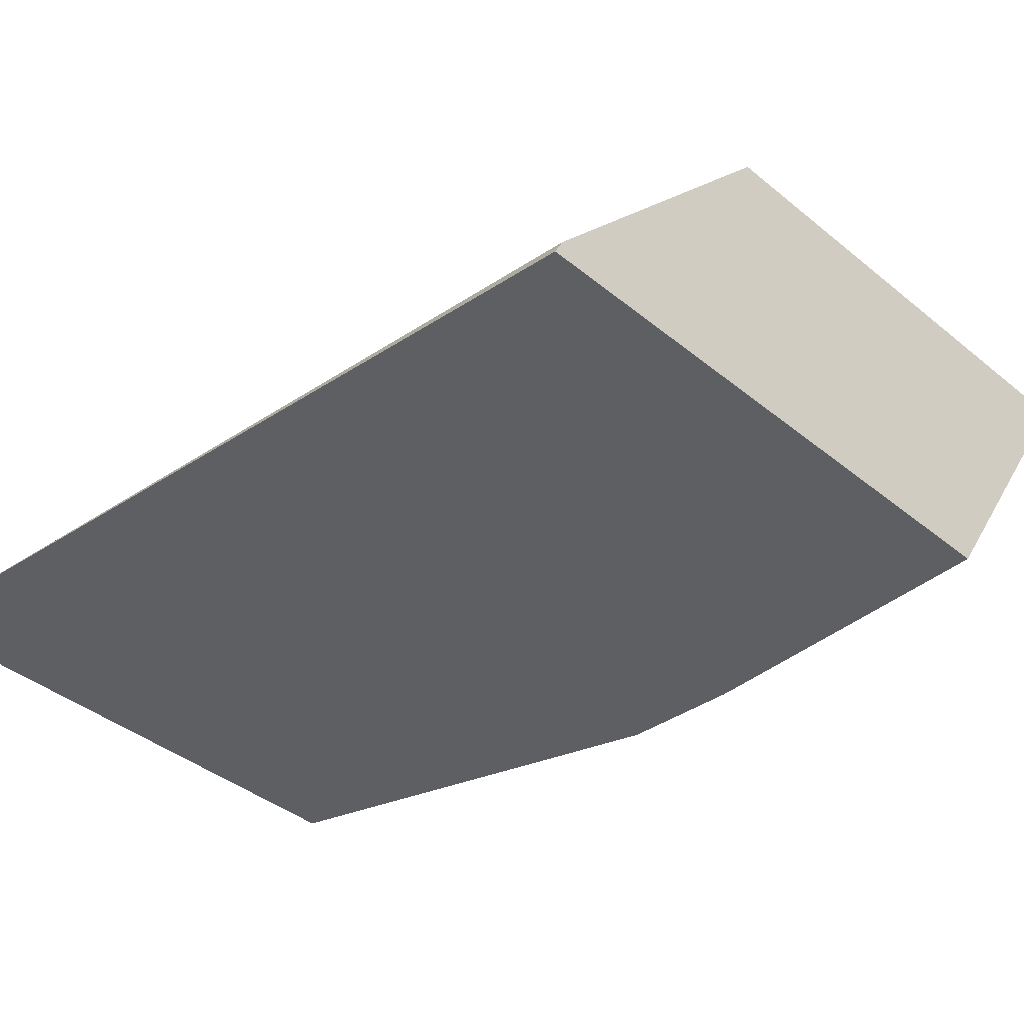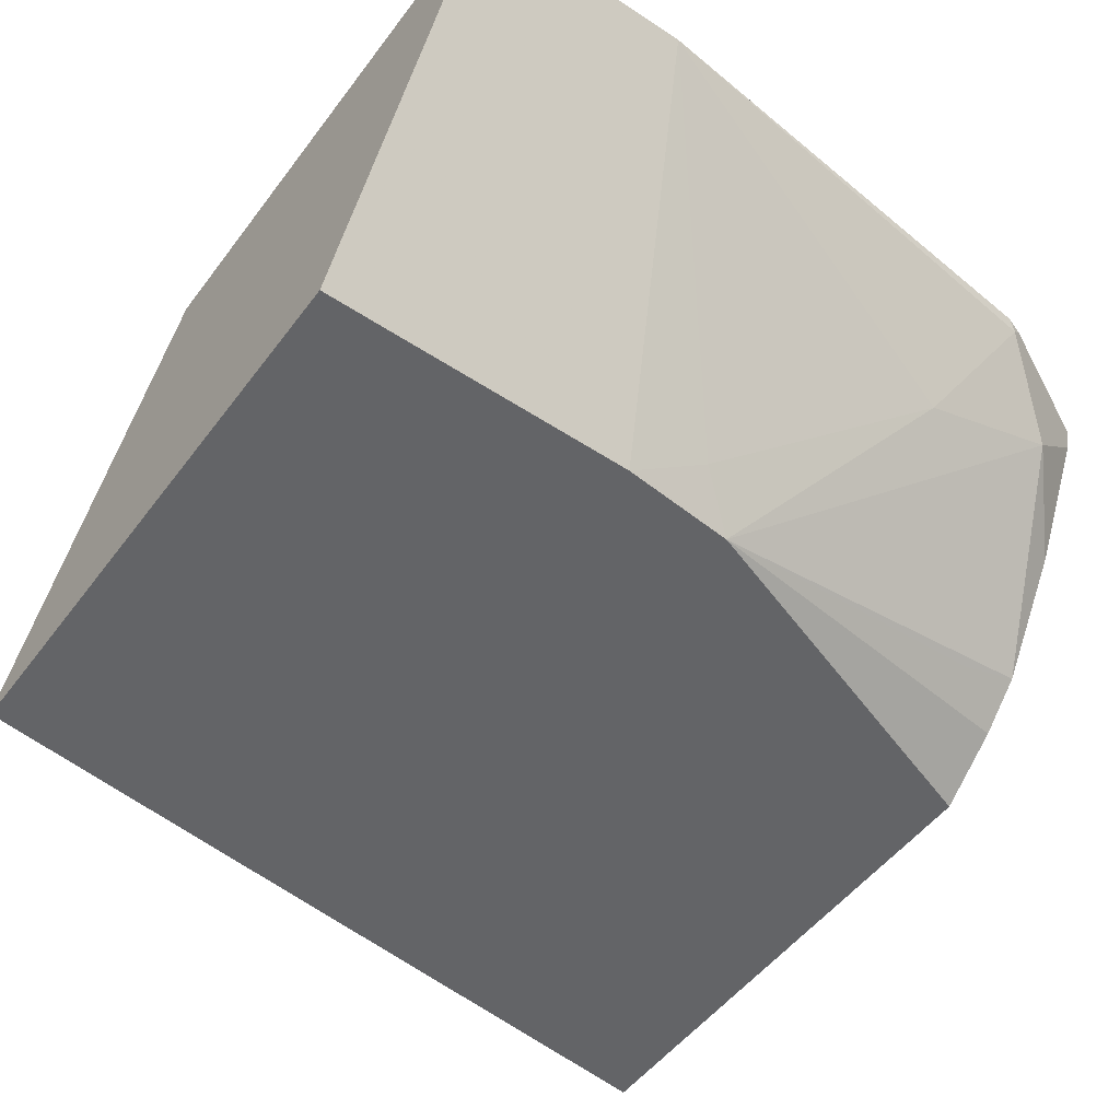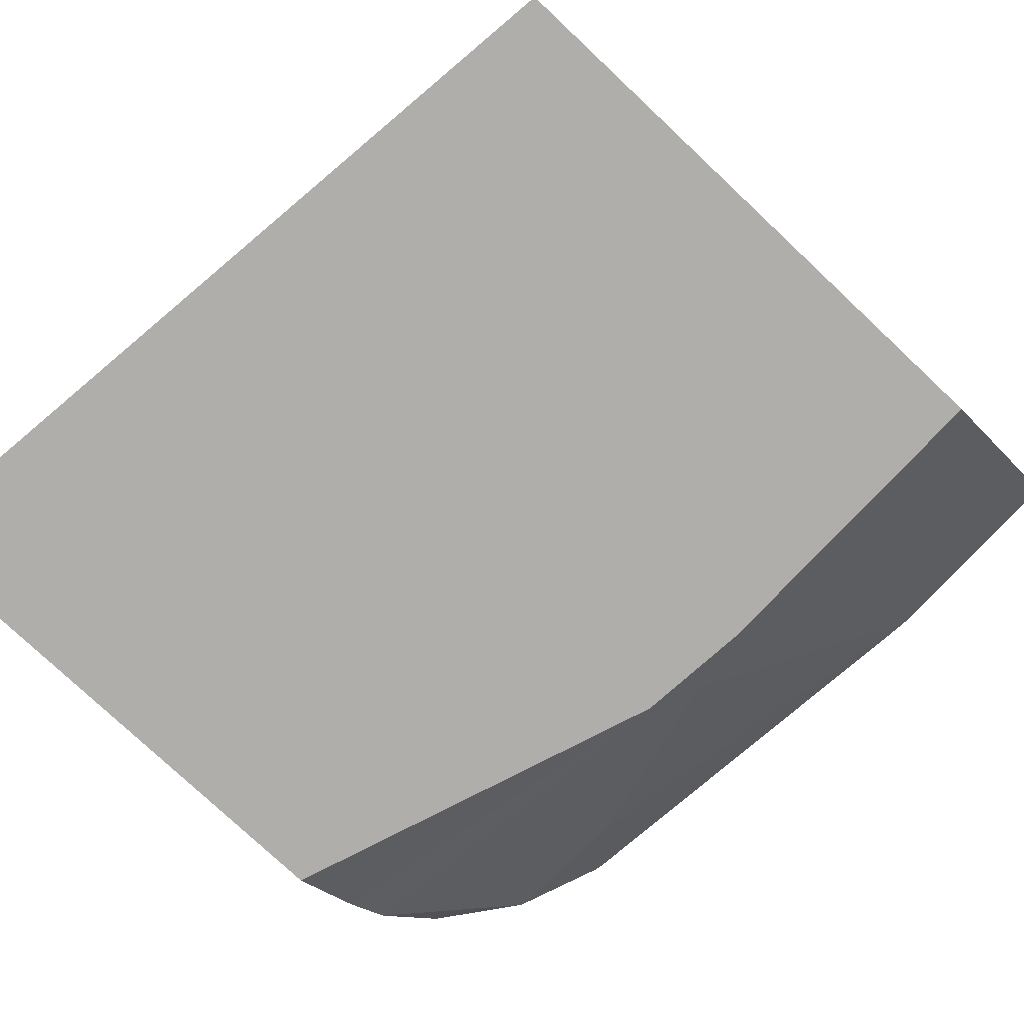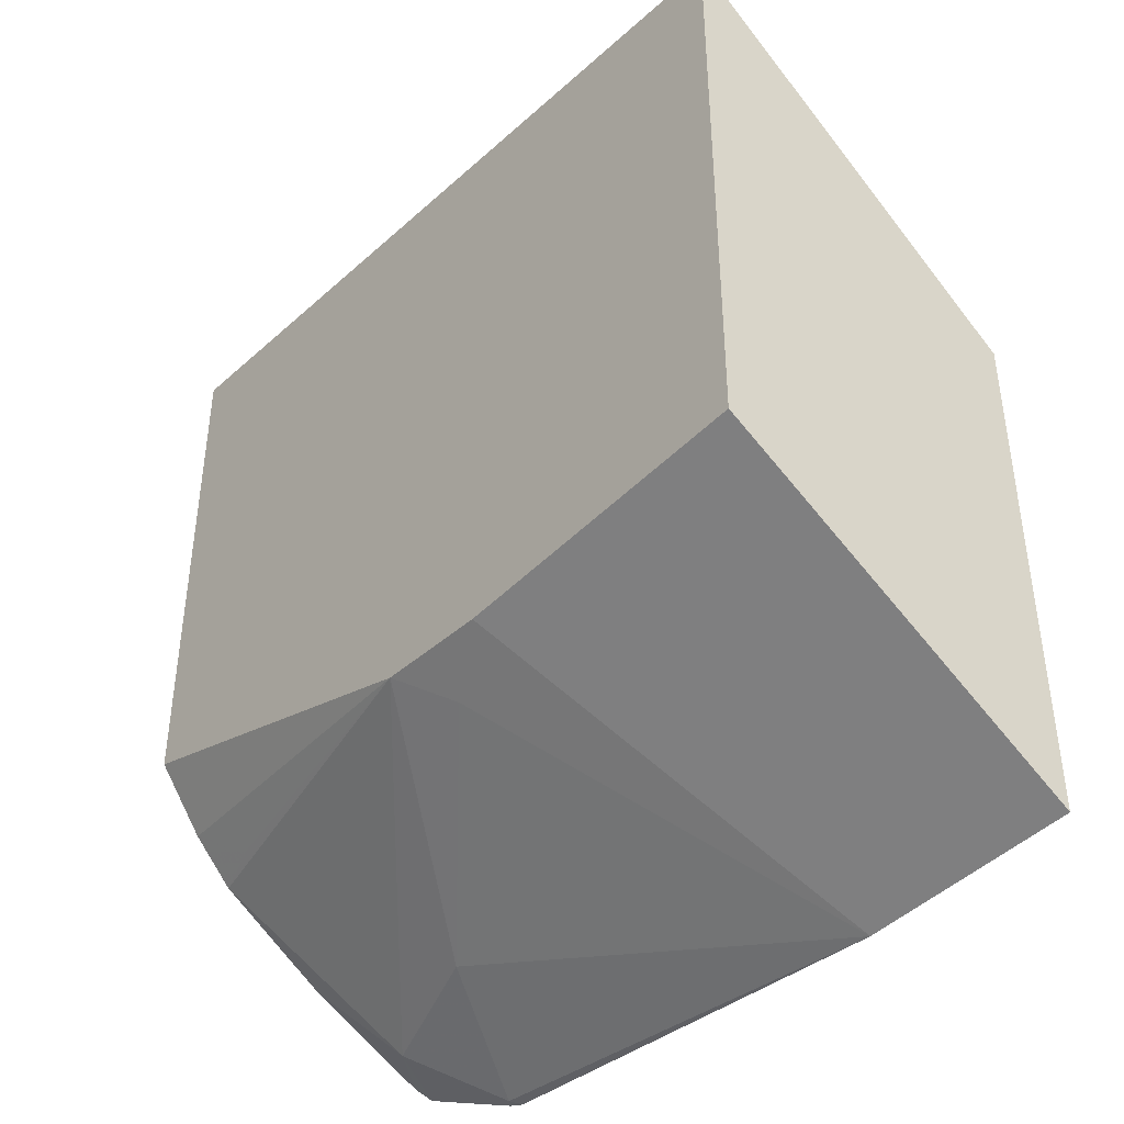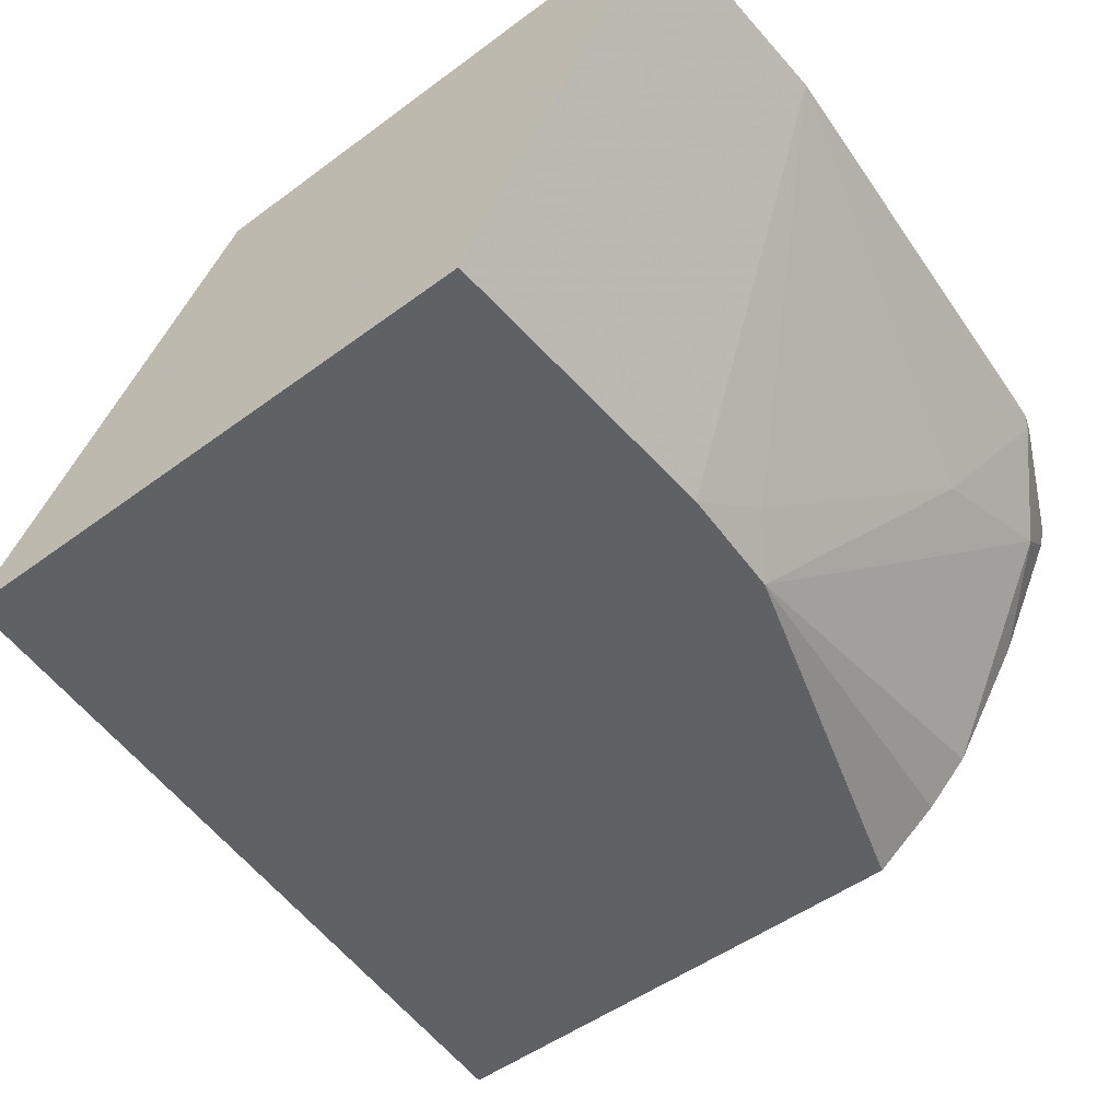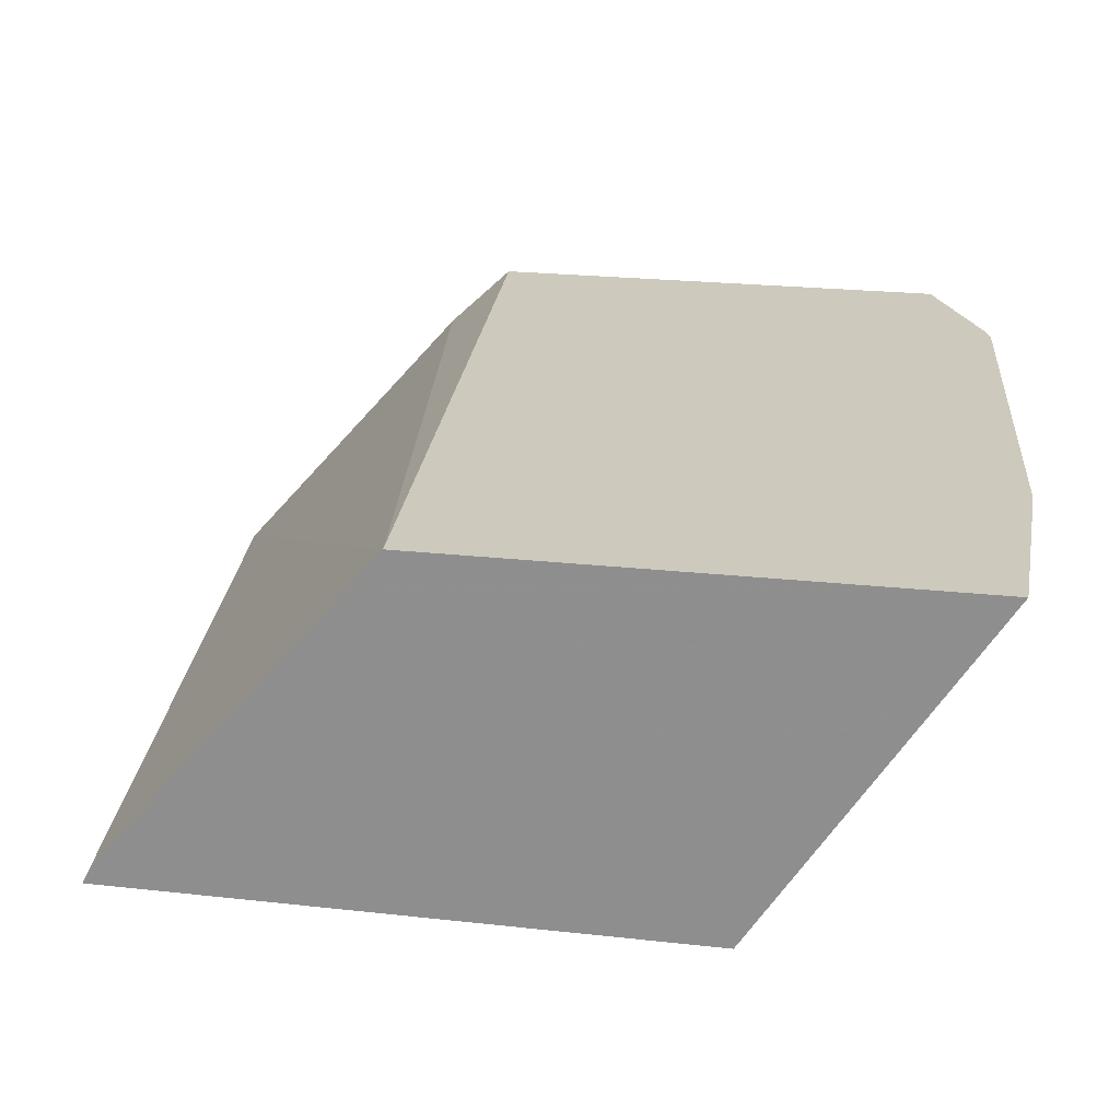
<metadata>
{"format":"obj","ext":"obj","renderer":"f3d","projection":"perspective","resolution":1024,"background":"white","views":[{"elev":-40.7,"azim":-134.8,"up":"+Z"},{"elev":-51.2,"azim":-35.7,"up":"+Z"},{"elev":-77.9,"azim":-133.2,"up":"+Z"},{"elev":-42.5,"azim":-129.6,"up":"+Y"},{"elev":-49.4,"azim":-50.6,"up":"+Z"},{"elev":22.7,"azim":-79.1,"up":"+Z"}]}
</metadata>
<code>
v 0.2233 -0.2035 -0.6097
v -0.00776 -0.2308 -0.6097
v -0.00776 -0.2335 -0.6043
v -0.00776 -0.3116 -0.5125
v 0.2233 -0.2737 -0.5299
v 0.2233 -0.3544 -0.6097
v -0.00776 -0.3956 -0.6097
v 0.2233 -0.2922 -0.5125
v 0.2233 -0.2906 -0.514
v -0.00776 -0.4583 -0.5125
v 0.2233 -0.373 -0.5964
v 0.1152 -0.3926 -0.6097
v 0.08242 -0.3956 -0.6097
v 0.2233 -0.4246 -0.5125
v 0.05416 -0.4583 -0.5125
v 0.206 -0.3846 -0.5906
v 0.2233 -0.3853 -0.5848
v 0.103 -0.4017 -0.5975
v 0.206 -0.4275 -0.5357
v 0.1648 -0.4258 -0.5494
v 0.206 -0.4333 -0.5125
v 0.1854 -0.4429 -0.5151
v 0.2233 -0.4232 -0.5184
v 0.1829 -0.4442 -0.5125
v 0.2233 -0.4058 -0.553
v 0.188 -0.4423 -0.5125
f 6 11 12
f 12 19 20
f 7 13 15
f 7 15 10
f 11 16 12
f 11 17 16
f 12 18 13
f 12 16 17
f 12 17 19
f 12 20 18
f 15 18 20
f 14 21 22
f 14 22 19
f 14 19 23
f 15 20 22
f 15 22 24
f 17 25 19
f 19 25 23
f 19 22 20
f 21 26 22
f 22 26 24
f 4 14 8
f 13 18 15
f 4 21 14
f 2 10 4
f 4 24 26
f 1 2 3
f 1 3 4
f 4 26 21
f 1 5 9
f 1 9 8
f 1 8 14
f 1 14 23
f 1 23 25
f 1 25 17
f 1 17 11
f 1 4 5
f 1 6 12
f 1 11 6
f 4 15 24
f 4 9 5
f 4 8 9
f 4 10 15
f 2 7 10
f 1 7 2
f 1 13 7
f 1 12 13
f 2 4 3

</code>
